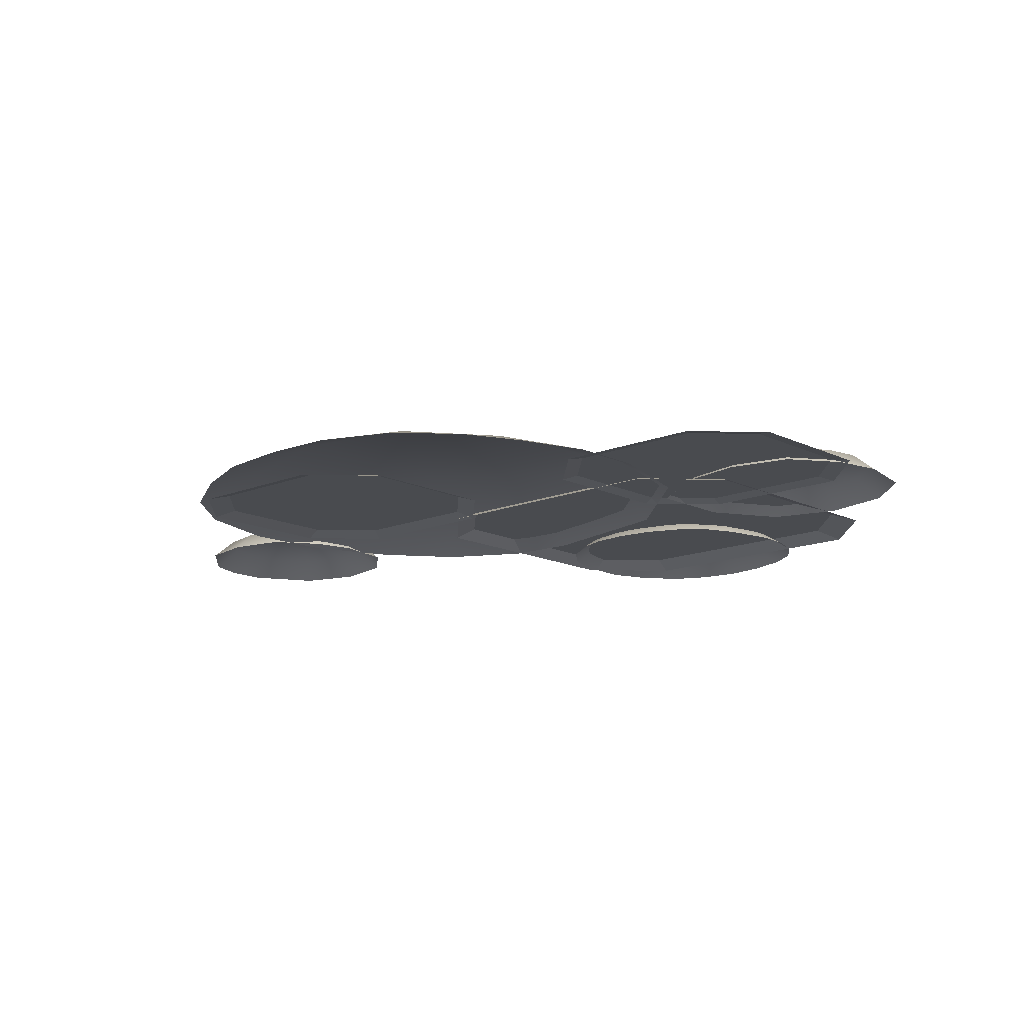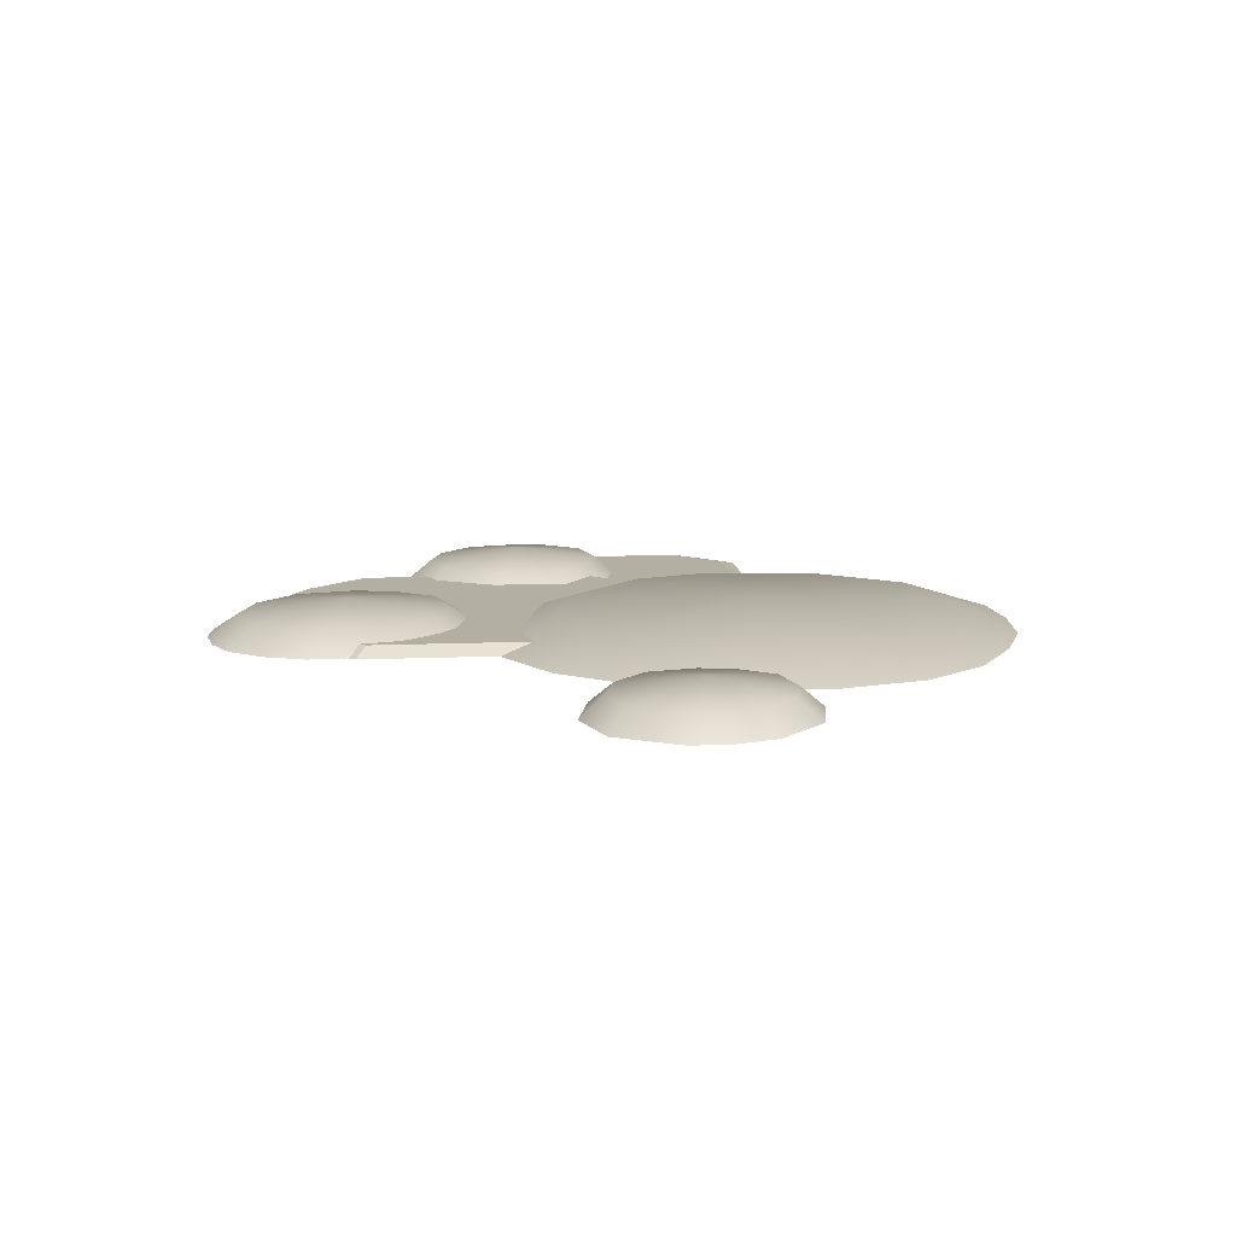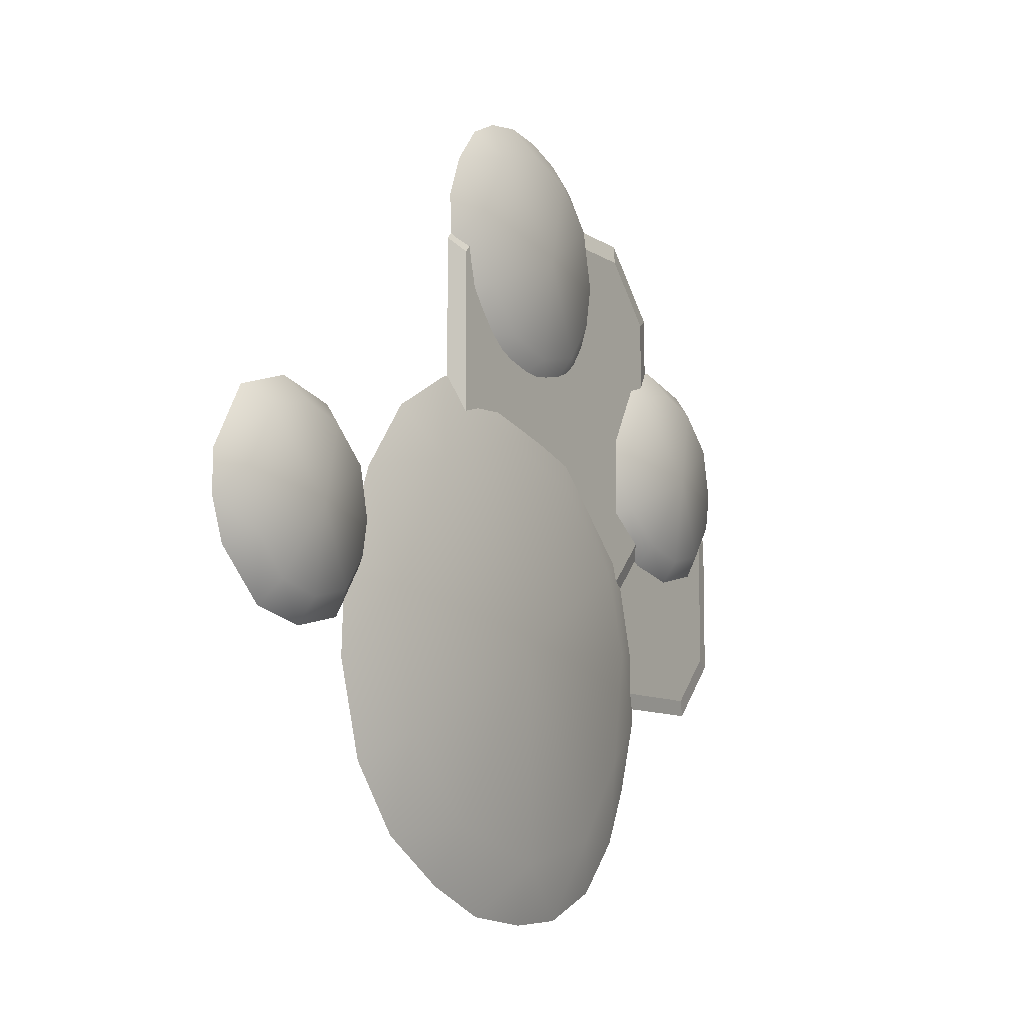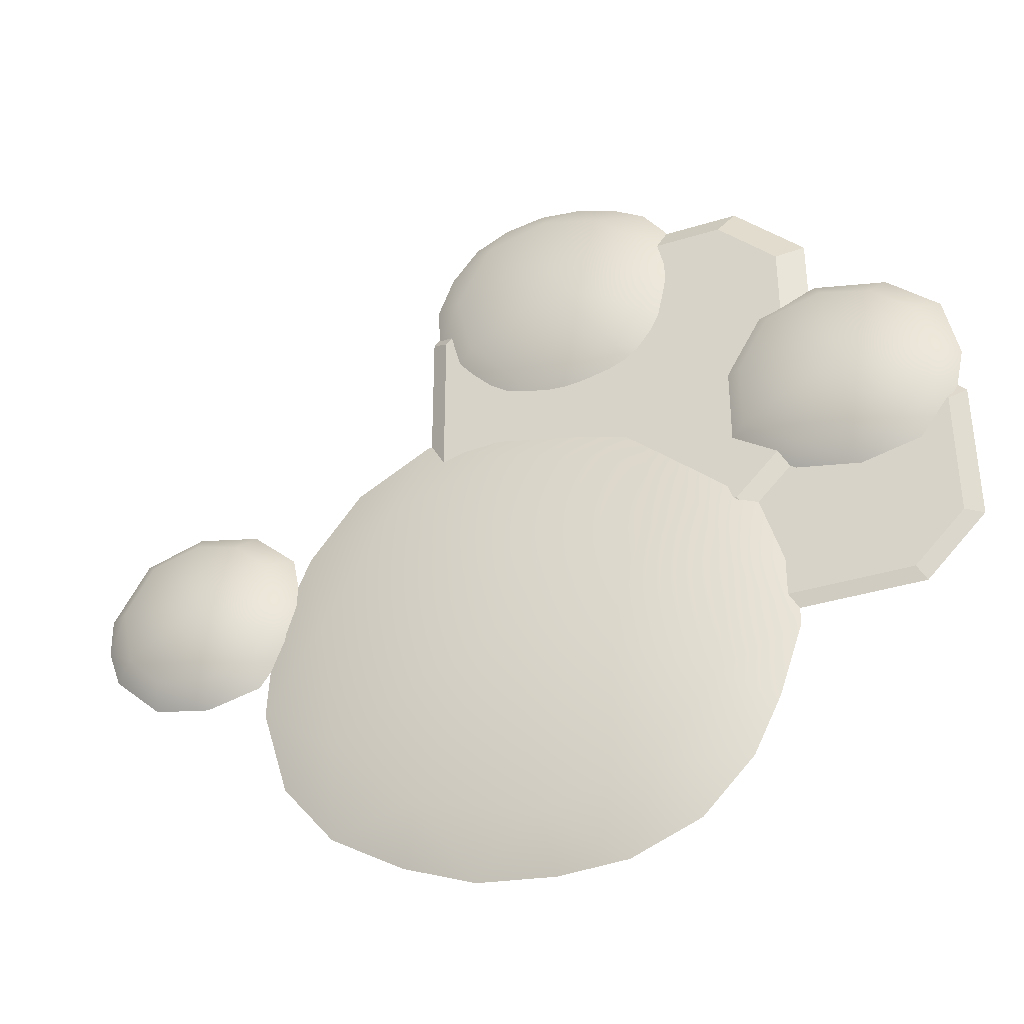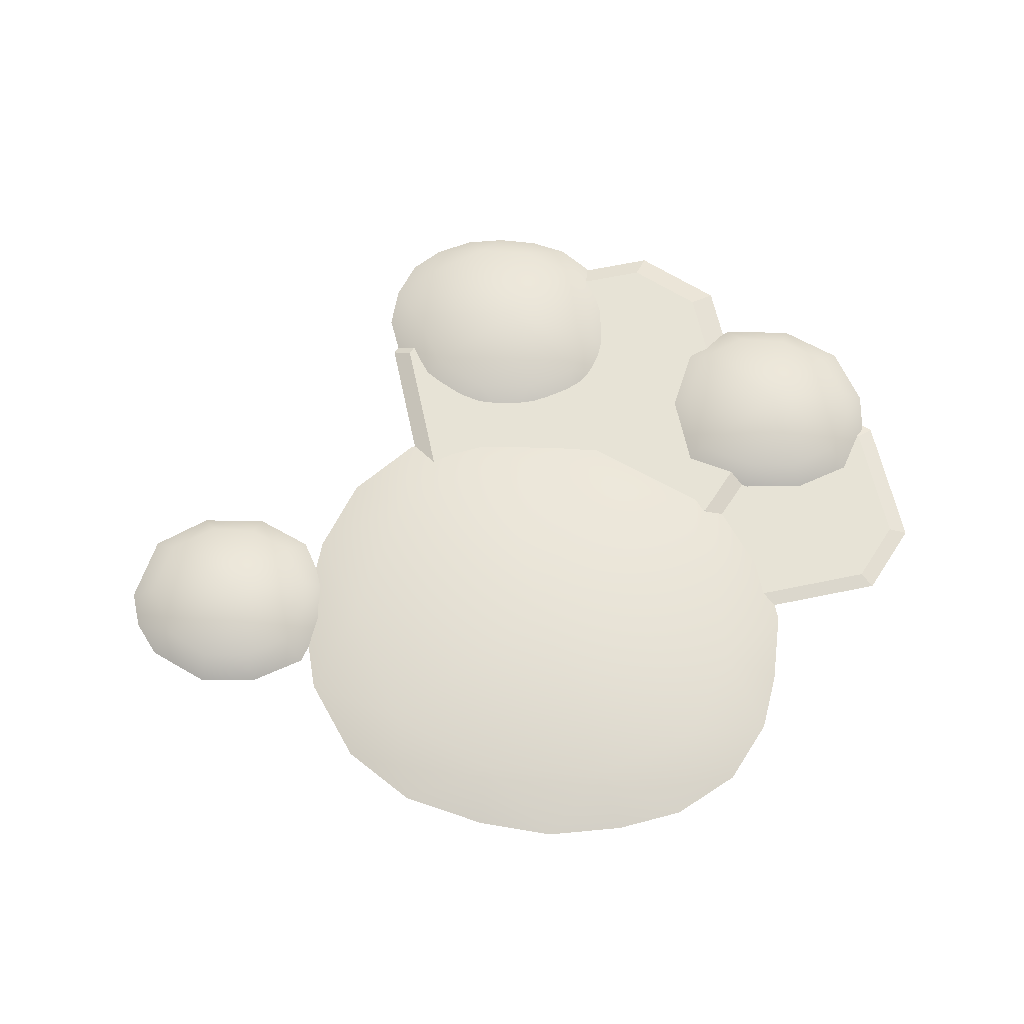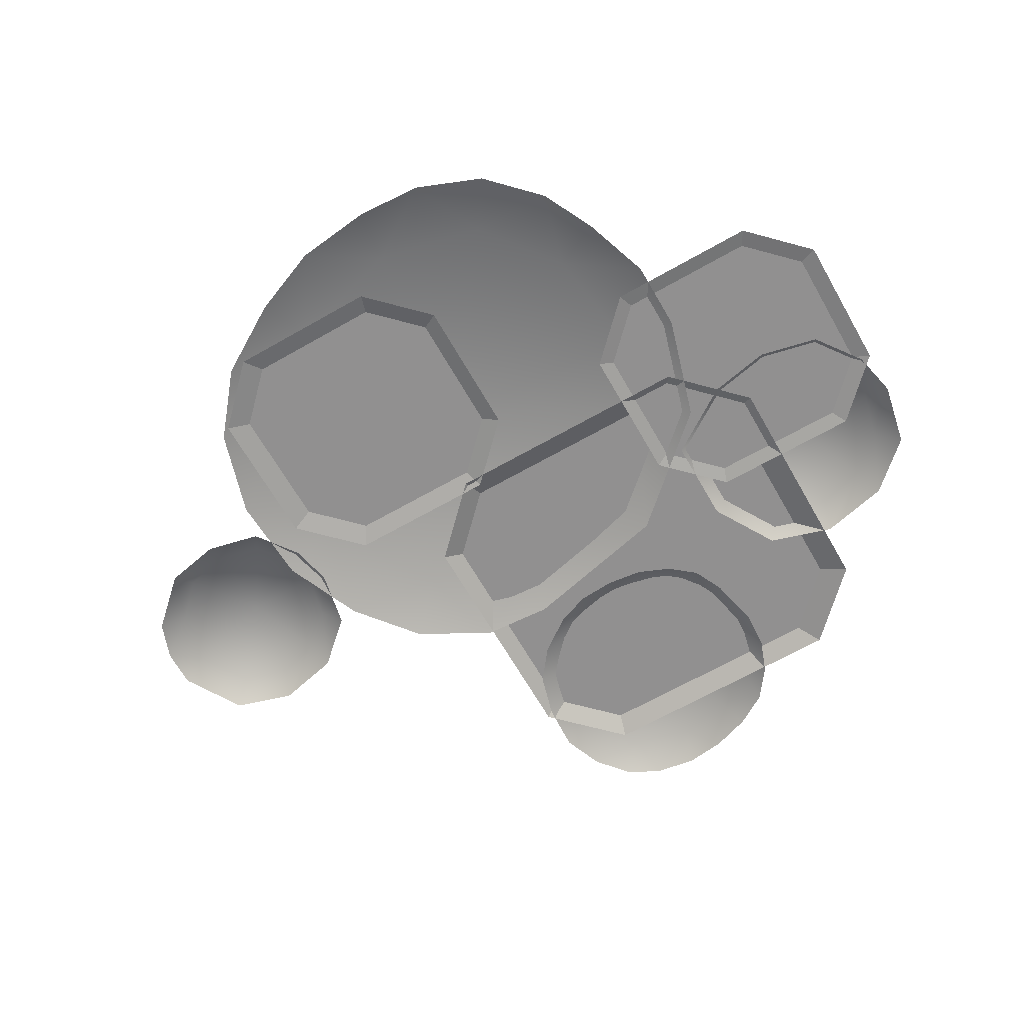
<metadata>
{"format":"obj","ext":"obj","renderer":"f3d","projection":"perspective","resolution":1024,"background":"white","views":[{"elev":-13.9,"azim":-137.5,"up":"+Y"},{"elev":11.1,"azim":83.8,"up":"+Y"},{"elev":-9.0,"azim":120.9,"up":"+Z"},{"elev":-36.8,"azim":-158.0,"up":"+Z"},{"elev":62.7,"azim":168.0,"up":"+Y"},{"elev":-65.8,"azim":-150.2,"up":"+Y"}]}
</metadata>
<code>
g obj_rock_4
v 0.4067 0.002114 0.4614
v 0.3799 0.01658 0.09976
v 0.4067 0.002114 0.08351
v 0.3799 0.01658 0.4452
v 0.3022 0.002114 -0.02106
v -0.07585 0.01658 0.01263
v -0.09973 0.002114 -0.02106
v 0.2927 0.01658 0.01263
v -0.2043 0.002114 0.08351
v -0.163 0.01658 0.4452
v -0.2043 0.002114 0.4614
v -0.163 0.01658 0.09976
v 0.3022 0.002114 0.566
v 0.3799 0.01658 0.4452
v 0.4067 0.002114 0.4614
v 0.2927 0.01658 0.5323
v -0.07585 0.01658 0.5323
v -0.2043 0.002114 0.4614
v -0.163 0.01658 0.4452
v -0.09973 0.002114 0.566
v 0.4067 0.002114 0.08351
v 0.2927 0.01658 0.01263
v 0.3022 0.002114 -0.02106
v 0.3799 0.01658 0.09976
v -0.09973 0.002114 -0.02106
v -0.163 0.01658 0.09976
v -0.2043 0.002114 0.08351
v -0.07585 0.01658 0.01263
v -0.008554 0.002114 0.116
v -0.02993 0.006866 -0.08891
v -0.008554 0.002114 -0.09952
v -0.02993 0.006866 0.1054
v -0.09653 0.002114 -0.1875
v -0.3145 0.006866 -0.1636
v -0.328 0.002114 -0.1875
v -0.1046 0.006866 -0.1636
v -0.416 0.002114 -0.09952
v -0.3892 0.006866 0.1054
v -0.416 0.002114 0.116
v -0.3892 0.006866 -0.08891
v -0.09653 0.002114 0.204
v -0.02993 0.006866 0.1054
v -0.008554 0.002114 0.116
v -0.1046 0.006866 0.1801
v -0.3145 0.006866 0.1801
v -0.416 0.002114 0.116
v -0.3892 0.006866 0.1054
v -0.328 0.002114 0.204
v -0.008554 0.002114 -0.09952
v -0.1046 0.006866 -0.1636
v -0.09653 0.002114 -0.1875
v -0.02993 0.006866 -0.08891
v -0.328 0.002114 -0.1875
v -0.3892 0.006866 -0.08891
v -0.416 0.002114 -0.09952
v -0.3145 0.006866 -0.1636
v -0.07585 0.01658 0.5323
v 0.3022 0.002114 0.566
v -0.09973 0.002114 0.566
v 0.2927 0.01658 0.5323
v 0.2927 0.01658 0.01263
v -0.163 0.01658 0.09976
v -0.07585 0.01658 0.01263
v -0.07585 0.01658 0.5323
v -0.163 0.01658 0.4452
v 0.3799 0.01658 0.4452
v 0.3799 0.01658 0.09976
v 0.2927 0.01658 0.5323
v -0.3145 0.006866 0.1801
v -0.09653 0.002114 0.204
v -0.328 0.002114 0.204
v -0.1046 0.006866 0.1801
v -0.1046 0.006866 -0.1636
v -0.3892 0.006866 -0.08891
v -0.3145 0.006866 -0.1636
v -0.3145 0.006866 0.1801
v -0.3892 0.006866 0.1054
v -0.02993 0.006866 0.1054
v -0.02993 0.006866 -0.08891
v -0.1046 0.006866 0.1801
v 0.607 0.002114 -0.09631
v 0.5727 0.01003 -0.3021
v 0.607 0.002114 -0.3158
v 0.5727 0.01003 -0.11
v 0.5174 0.002114 -0.4053
v 0.2913 0.01003 -0.376
v 0.2817 0.002114 -0.4053
v 0.4988 0.01003 -0.376
v 0.1921 0.002114 -0.3158
v 0.2174 0.01003 -0.11
v 0.1921 0.002114 -0.09631
v 0.2174 0.01003 -0.3021
v 0.5174 0.002114 -0.00673
v 0.5727 0.01003 -0.11
v 0.607 0.002114 -0.09631
v 0.4988 0.01003 -0.03611
v 0.2913 0.01003 -0.03611
v 0.1921 0.002114 -0.09631
v 0.2174 0.01003 -0.11
v 0.2817 0.002114 -0.00673
v 0.607 0.002114 -0.3158
v 0.4988 0.01003 -0.376
v 0.5174 0.002114 -0.4053
v 0.5727 0.01003 -0.3021
v 0.2817 0.002114 -0.4053
v 0.2174 0.01003 -0.3021
v 0.1921 0.002114 -0.3158
v 0.2913 0.01003 -0.376
v 0.2913 0.01003 -0.03611
v 0.5174 0.002114 -0.00673
v 0.2817 0.002114 -0.00673
v 0.4988 0.01003 -0.03611
v 0.4988 0.01003 -0.376
v 0.2174 0.01003 -0.3021
v 0.2913 0.01003 -0.376
v 0.2913 0.01003 -0.03611
v 0.2174 0.01003 -0.11
v 0.5727 0.01003 -0.11
v 0.5727 0.01003 -0.3021
v 0.4988 0.01003 -0.03611
v 0.5661 0.03223 -0.05945
v 0.6573 0.002075 -0.02952
v 0.604 0.002075 0.09501
v 0.664 0.002075 -0.1706
v 0.4588 0.03223 0.125
v 0.5257 0.002075 0.1936
v 0.4132 0.002075 0.2553
v 0.5367 0.03223 -0.2654
v 0.6231 0.002075 -0.305
v 0.5443 0.002075 -0.4019
v 0.2578 0.04872 -0.1282
v 0.2738 0.03223 0.1771
v 0.4056 0.03223 -0.387
v 0.3037 0.002075 0.2626
v 0.4332 0.002075 -0.4692
v 0.3256 0.002075 -0.5124
v 0.06526 0.002075 0.2082
v 0.2235 0.03223 -0.4381
v 0.2092 0.002075 -0.5257
v 0.1065 0.002075 -0.5202
v 0.05728 0.03223 -0.4007
v 0.003639 0.002075 -0.4792
v -0.07164 0.002075 -0.4024
v -0.03652 0.03223 -0.2783
v -0.1131 0.002075 -0.3194
v -0.1495 0.002075 -0.2134
v -0.06201 0.03223 -0.1083
v -0.1502 0.002075 -0.1042
v -0.103 0.002075 0.05623
v -0.02078 0.03223 0.01409
v 0.1102 0.03223 0.1304
v 0.8482 0.002075 -0.1209
v 0.9229 0.002075 -0.05189
v 0.888 0.03223 -0.03573
v 0.9439 0.002075 0.005829
v 0.8369 0.03223 -0.08703
v 0.7614 0.002075 -0.138
v 0.9066 0.03223 0.05209
v 0.9446 0.002075 0.06495
v 0.7693 0.04872 0.01793
v 0.7665 0.03223 -0.1028
v 0.8627 0.03223 0.1275
v 0.8908 0.002075 0.1562
v 0.8 0.002075 0.1844
v 0.6985 0.03223 -0.08747
v 0.6773 0.002075 -0.119
v 0.6296 0.002075 -0.0536
v 0.6602 0.03223 -0.03739
v 0.6153 0.002075 0.0109
v 0.7871 0.03223 0.1488
v 0.7202 0.03223 0.1297
v 0.7025 0.002075 0.1622
v 0.6666 0.03223 0.08216
v 0.6337 0.002075 0.1
v 0.6506 0.03223 0.01193
v 0.3534 0.03223 0.5123
v 0.4004 0.002075 0.5283
v 0.3757 0.002075 0.5902
v 0.3969 0.002075 0.4559
v 0.2989 0.03223 0.6059
v 0.3335 0.002075 0.6416
v 0.2822 0.002075 0.6665
v 0.3307 0.03223 0.4075
v 0.3777 0.002075 0.3866
v 0.3389 0.002075 0.3366
v 0.1829 0.04872 0.4699
v 0.205 0.03223 0.6324
v 0.2668 0.03223 0.3395
v 0.2208 0.002075 0.6767
v 0.2817 0.002075 0.2959
v 0.1596 0.002075 0.6692
v 0.2316 0.002075 0.2784
v 0.1218 0.03223 0.6087
v 0.09968 0.002075 0.6491
v 0.04887 0.002075 0.618
v 0.1794 0.03223 0.32
v 0.1761 0.002075 0.2747
v 0.1209 0.002075 0.2815
v 0.05533 0.03223 0.5496
v 0.01425 0.002075 0.5719
v -0.005227 0.002075 0.5193
v 0.09497 0.03223 0.339
v 0.07008 0.002075 0.3026
v 0.03145 0.002075 0.3346
v 0.0354 0.03223 0.4624
v -0.00859 0.002075 0.4612
v 0.04733 0.03223 0.4012
v 0.009108 0.002075 0.3811
v -0.09718 0.03223 0.1295
v -0.05576 0.002075 0.1111
v -0.05589 0.002075 0.2448
v -0.1615 0.002075 0.04134
v -0.1736 0.03223 0.07836
v -0.2565 0.002075 0.02263
v -0.2476 0.04872 0.1933
v -0.0973 0.03223 0.2307
v -0.2507 0.03223 0.06115
v -0.1454 0.03223 0.3132
v -0.1148 0.002075 0.3447
v -0.2142 0.002075 0.3756
v -0.3251 0.03223 0.07788
v -0.3486 0.002075 0.04344
v -0.4008 0.002075 0.115
v -0.3671 0.03223 0.1327
v -0.4164 0.002075 0.1856
v -0.2282 0.03223 0.3366
v -0.3014 0.03223 0.3157
v -0.321 0.002075 0.3513
v -0.3601 0.03223 0.2636
v -0.3963 0.002075 0.2832
v -0.3776 0.03223 0.1867
g obj_rock_4_0
f 3 2 1
f 4 1 2
f 7 6 5
f 8 5 6
f 11 10 9
f 12 9 10
f 15 14 13
f 16 13 14
f 19 18 17
f 20 17 18
f 23 22 21
f 24 21 22
f 27 26 25
f 28 25 26
f 31 30 29
f 32 29 30
f 35 34 33
f 36 33 34
f 39 38 37
f 40 37 38
f 43 42 41
f 44 41 42
f 47 46 45
f 48 45 46
f 51 50 49
f 52 49 50
f 55 54 53
f 56 53 54
f 59 58 57
f 60 57 58
f 63 62 61
f 62 64 61
f 65 64 62
f 64 66 61
f 66 67 61
f 68 66 64
f 71 70 69
f 72 69 70
f 75 74 73
f 74 76 73
f 77 76 74
f 76 78 73
f 78 79 73
f 80 78 76
f 83 82 81
f 84 81 82
f 87 86 85
f 88 85 86
f 91 90 89
f 92 89 90
f 95 94 93
f 96 93 94
f 99 98 97
f 100 97 98
f 103 102 101
f 104 101 102
f 107 106 105
f 108 105 106
f 111 110 109
f 112 109 110
f 115 114 113
f 114 116 113
f 117 116 114
f 116 118 113
f 118 119 113
f 120 118 116
f 123 122 121
f 122 124 121
f 125 123 121
f 126 123 125
f 127 126 125
f 124 128 121
f 129 128 124
f 129 130 128
f 121 131 125
f 128 131 121
f 125 131 132
f 132 127 125
f 133 131 128
f 128 130 133
f 134 127 132
f 130 135 133
f 135 136 133
f 134 132 137
f 133 136 138
f 138 131 133
f 136 139 138
f 139 140 138
f 138 140 141
f 141 131 138
f 140 142 141
f 142 143 141
f 143 144 141
f 144 131 141
f 145 144 143
f 145 146 144
f 146 147 144
f 147 131 144
f 148 147 146
f 147 148 149
f 149 150 147
f 150 131 147
f 150 149 137
f 151 131 150
f 137 151 150
f 132 131 151
f 132 151 137
f 154 153 152
f 153 154 155
f 152 156 154
f 156 152 157
f 155 154 158
f 159 155 158
f 156 160 154
f 154 160 158
f 161 160 156
f 157 161 156
f 158 160 162
f 159 158 162
f 162 163 159
f 164 163 162
f 157 165 161
f 165 160 161
f 157 166 165
f 166 167 165
f 165 167 168
f 168 160 165
f 167 169 168
f 164 162 170
f 162 160 170
f 164 170 171
f 170 160 171
f 171 172 164
f 172 171 173
f 171 160 173
f 173 174 172
f 169 174 173
f 168 169 175
f 175 160 168
f 169 173 175
f 173 160 175
f 178 177 176
f 177 179 176
f 180 178 176
f 181 178 180
f 182 181 180
f 179 183 176
f 184 183 179
f 184 185 183
f 176 186 180
f 183 186 176
f 180 186 187
f 187 182 180
f 188 186 183
f 183 185 188
f 189 182 187
f 185 190 188
f 189 187 191
f 190 192 188
f 187 193 191
f 187 186 193
f 191 193 194
f 195 194 193
f 188 192 196
f 196 186 188
f 192 197 196
f 197 198 196
f 199 195 193
f 193 186 199
f 200 195 199
f 201 200 199
f 196 198 202
f 202 186 196
f 198 203 202
f 203 204 202
f 205 201 199
f 199 186 205
f 206 201 205
f 204 207 202
f 207 186 202
f 205 186 207
f 207 206 205
f 208 207 204
f 208 206 207
f 211 210 209
f 209 210 212
f 212 213 209
f 213 212 214
f 213 215 209
f 209 215 216
f 209 216 211
f 217 215 213
f 214 217 213
f 216 215 218
f 211 216 218
f 218 219 211
f 220 219 218
f 214 221 217
f 221 215 217
f 214 222 221
f 222 223 221
f 224 221 223
f 224 215 221
f 223 225 224
f 220 218 226
f 218 215 226
f 220 226 227
f 226 215 227
f 227 228 220
f 228 227 229
f 227 215 229
f 229 230 228
f 225 230 229
f 224 225 231
f 231 215 224
f 225 229 231
f 229 215 231

</code>
